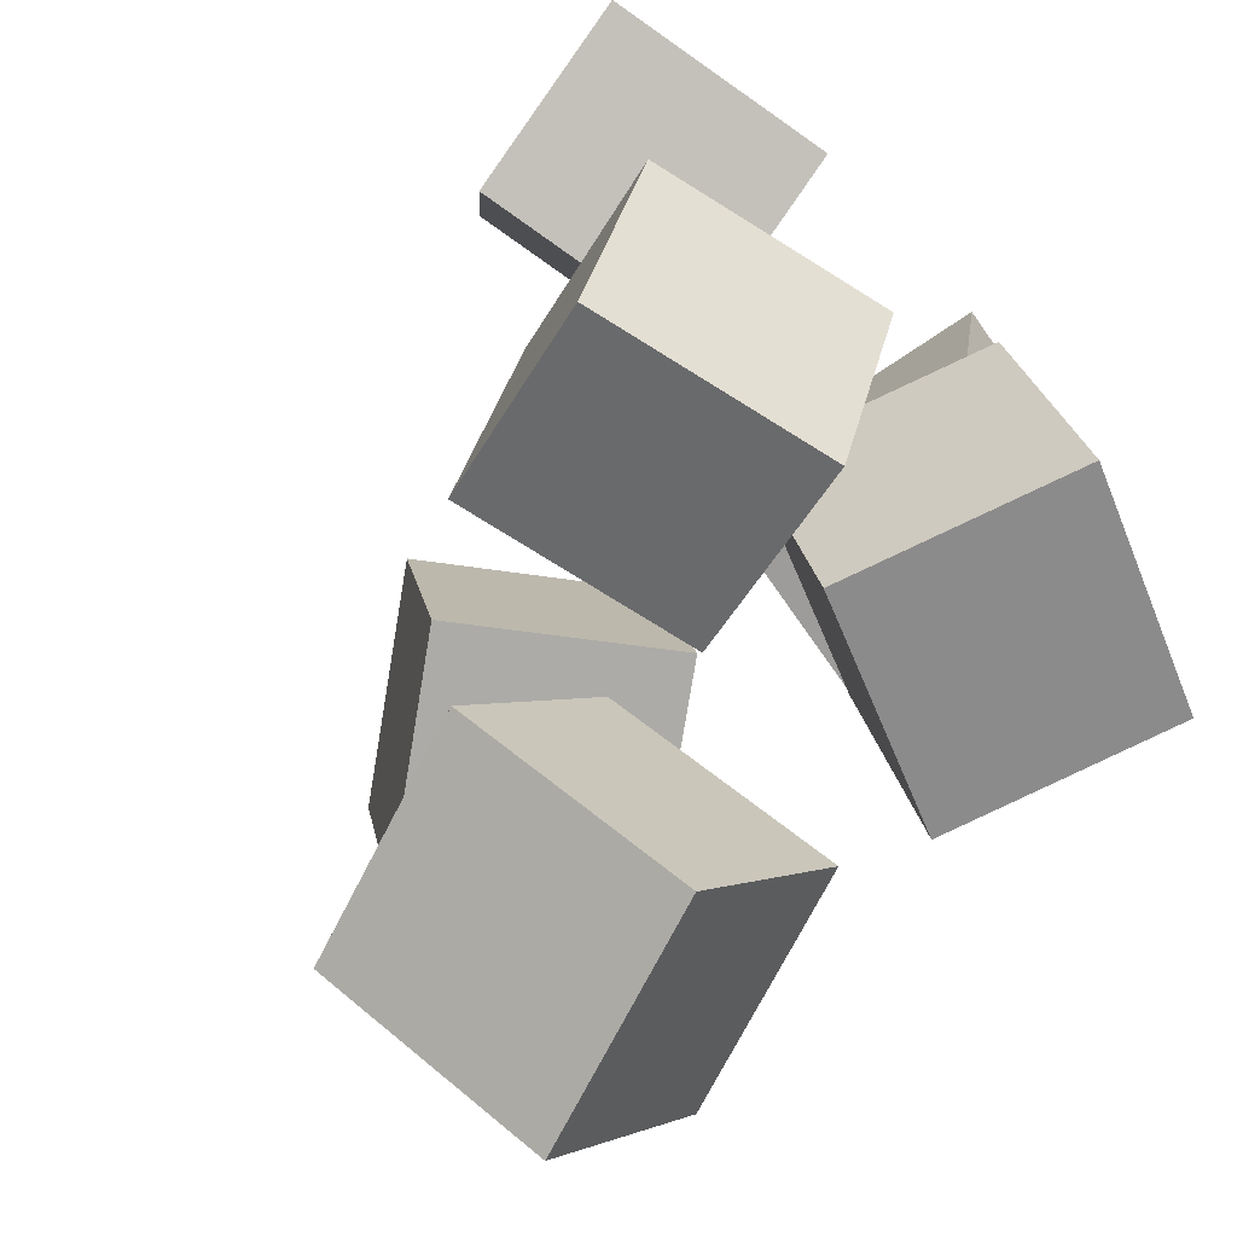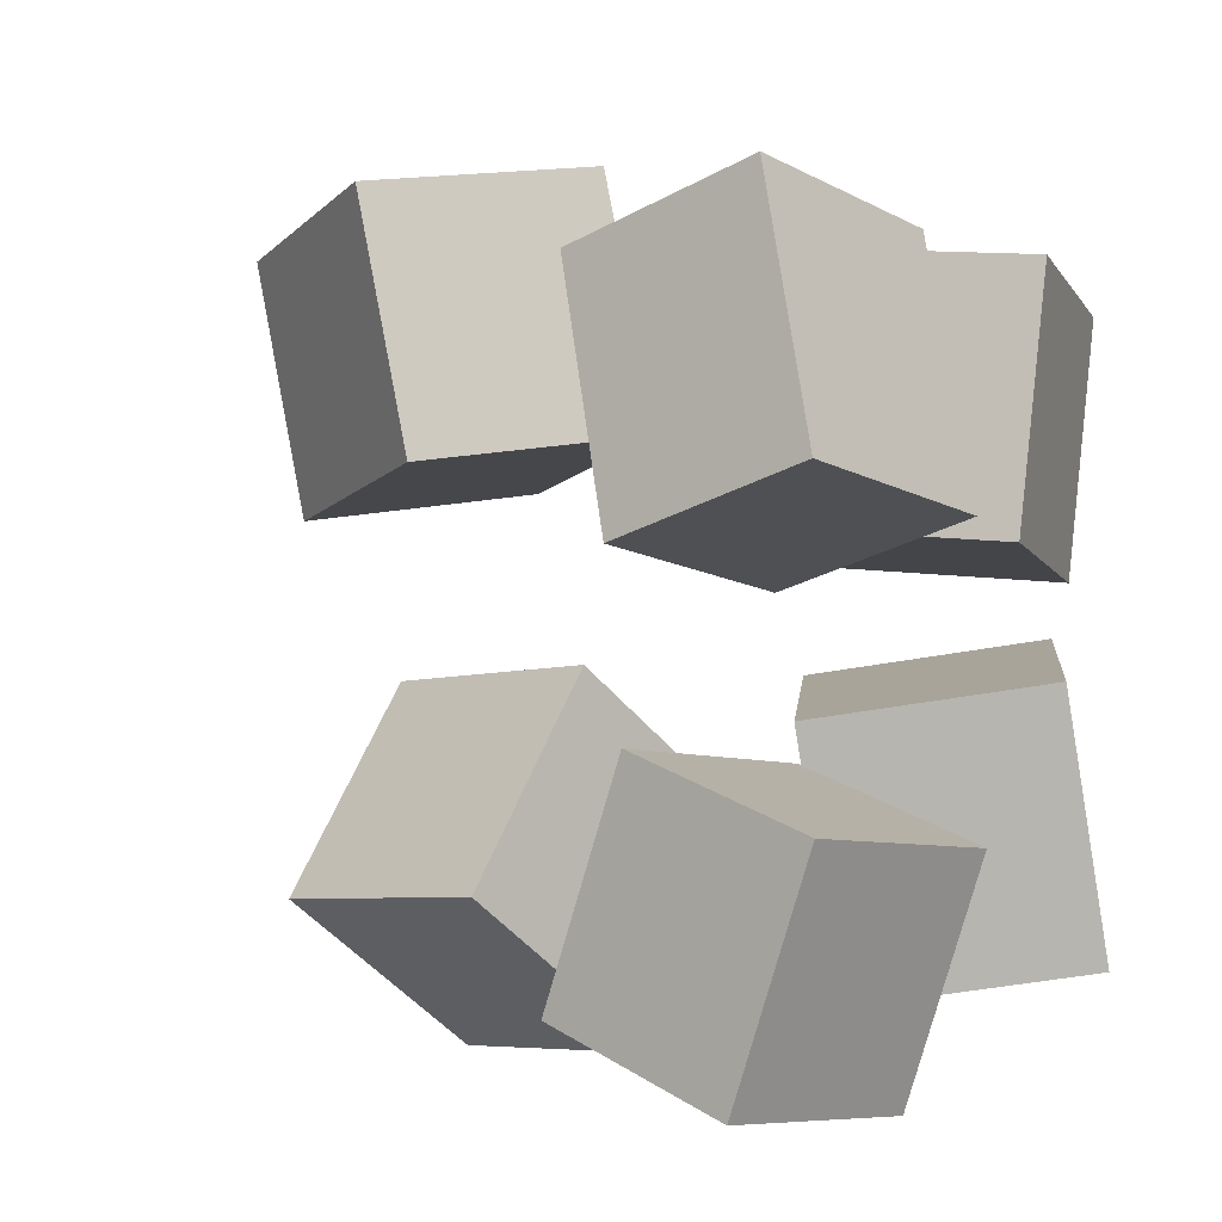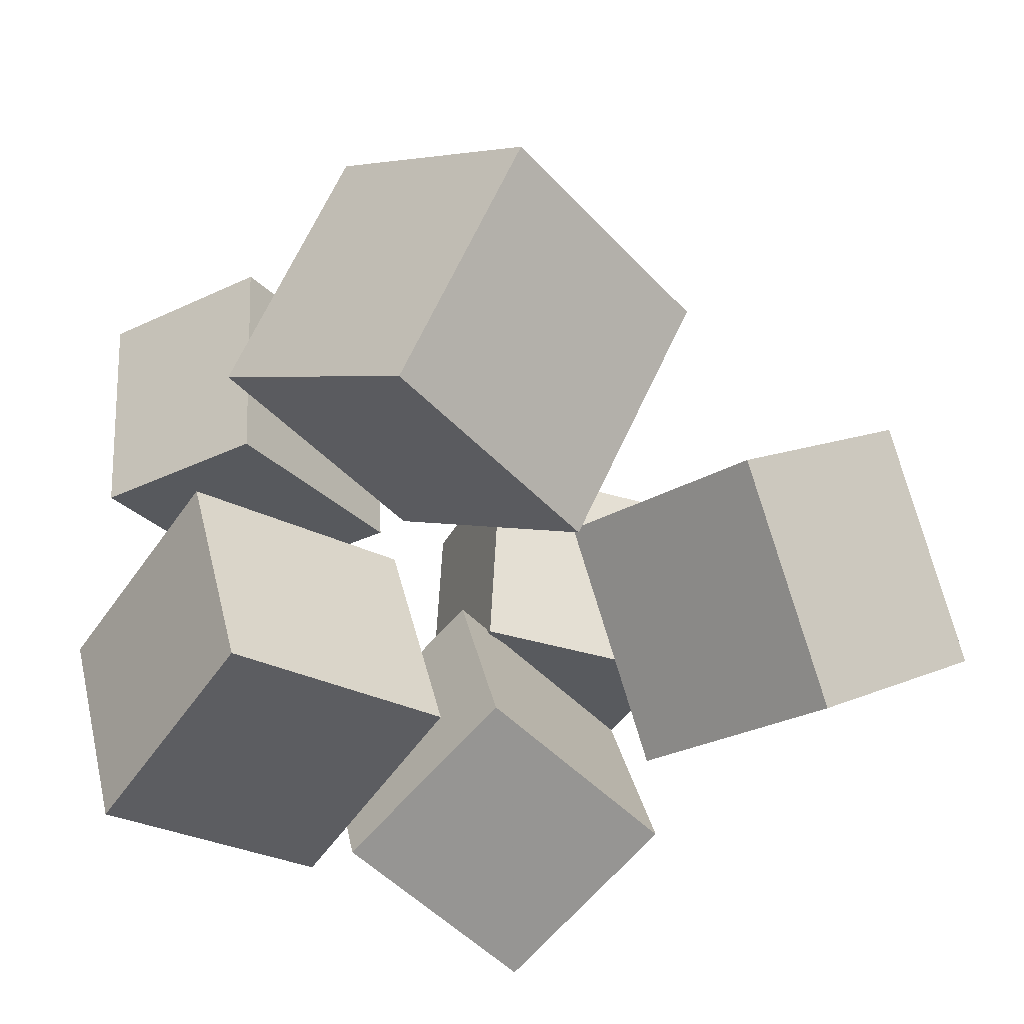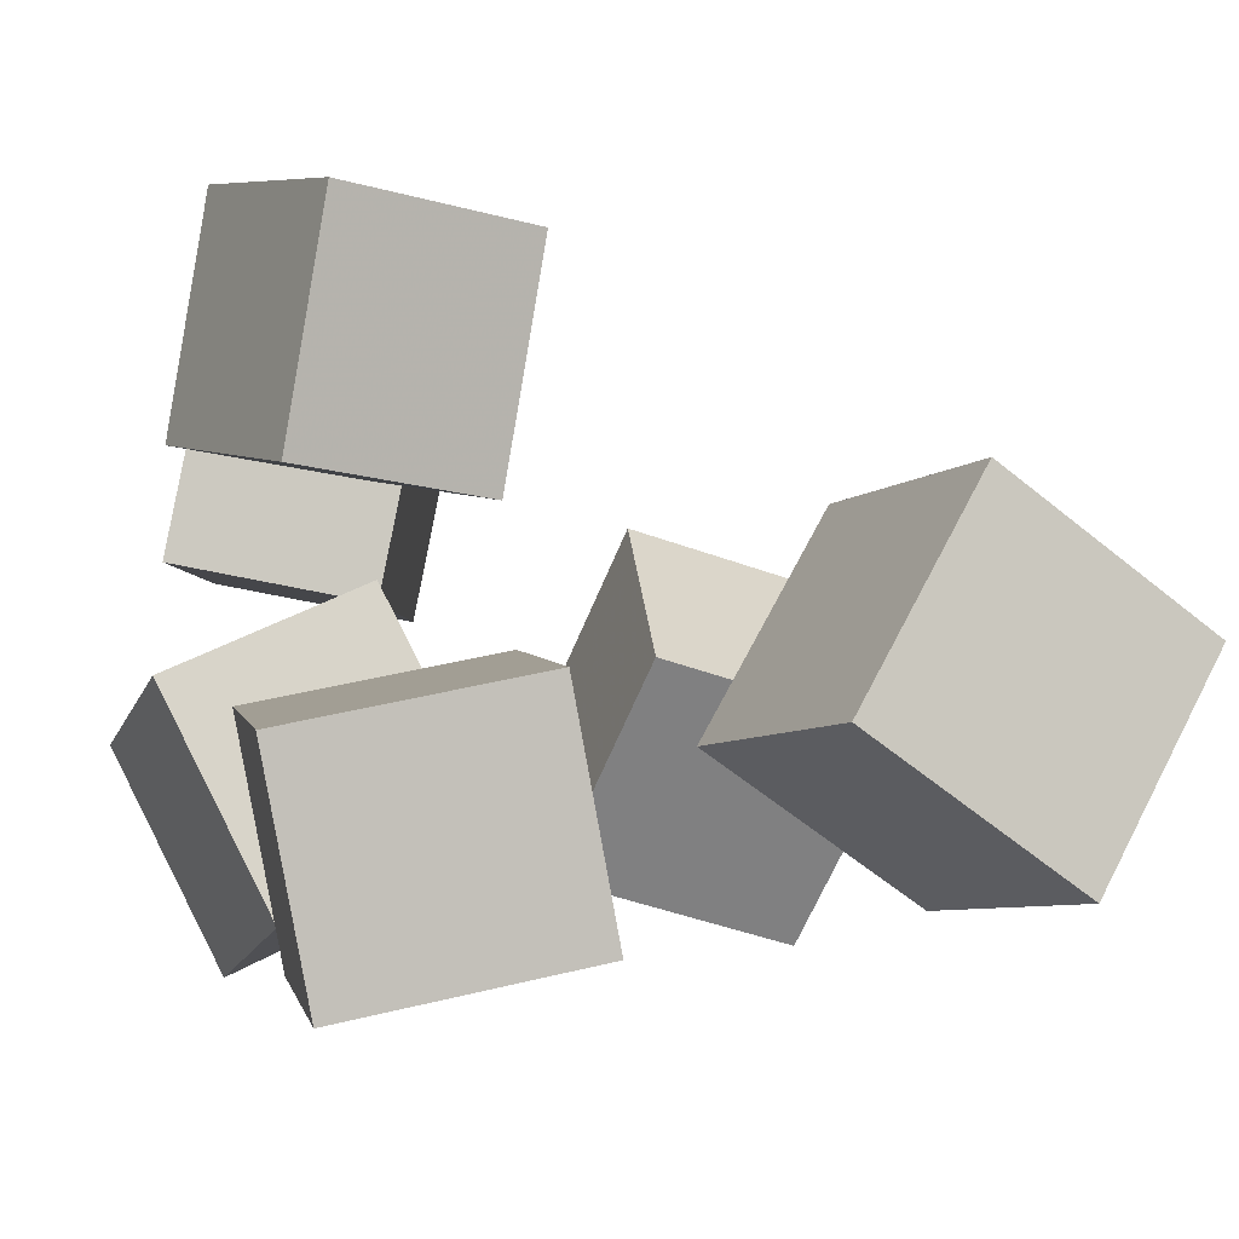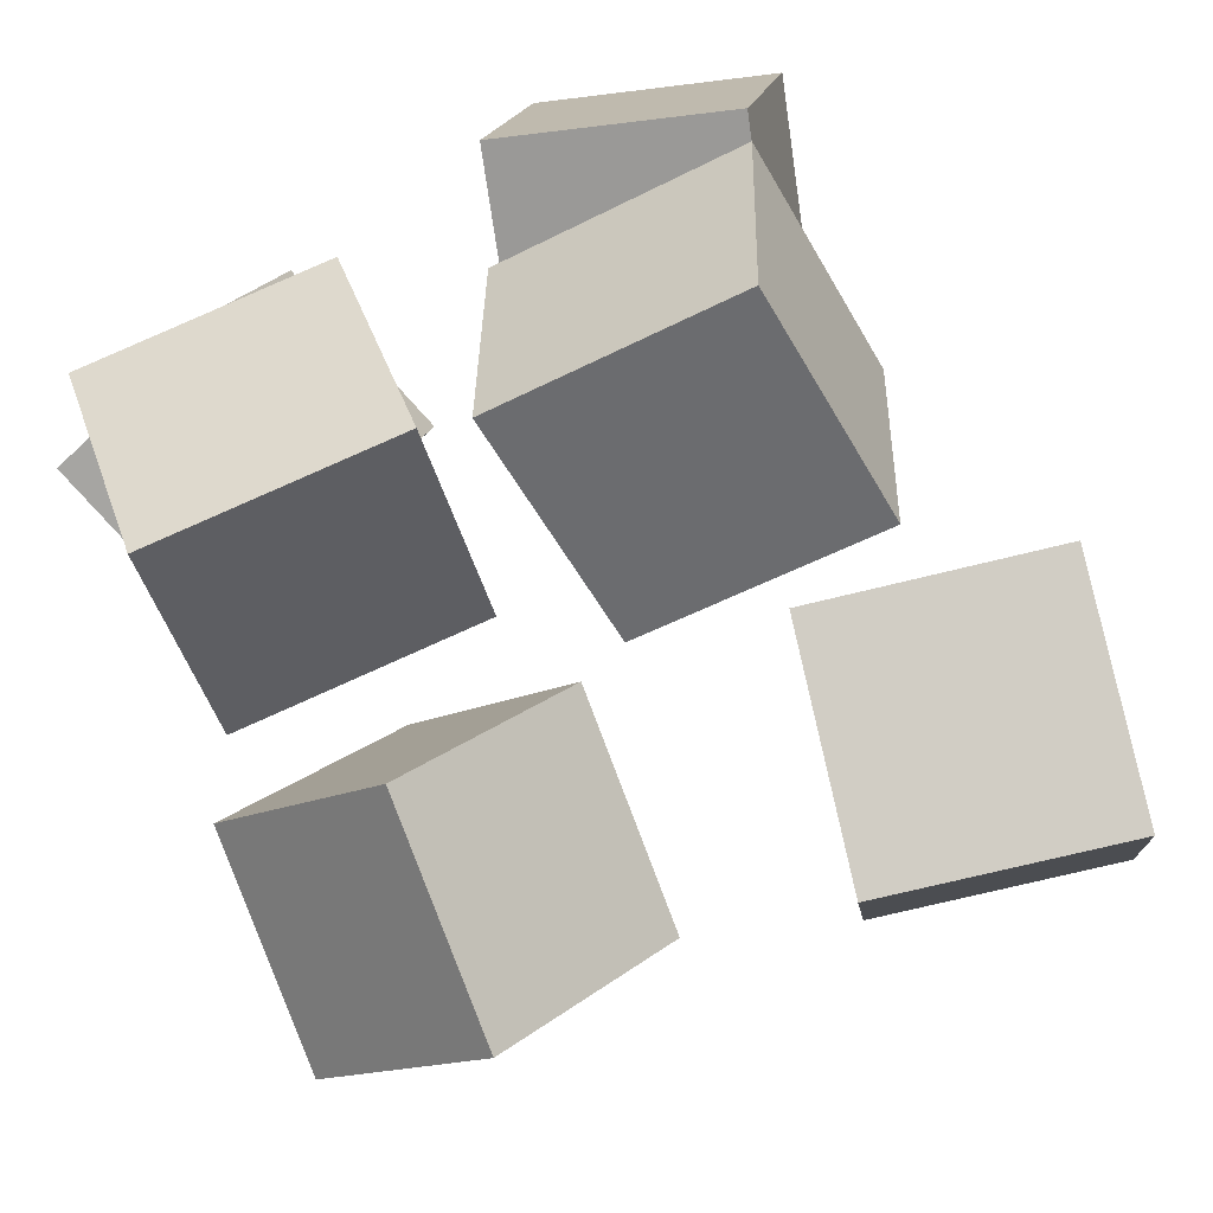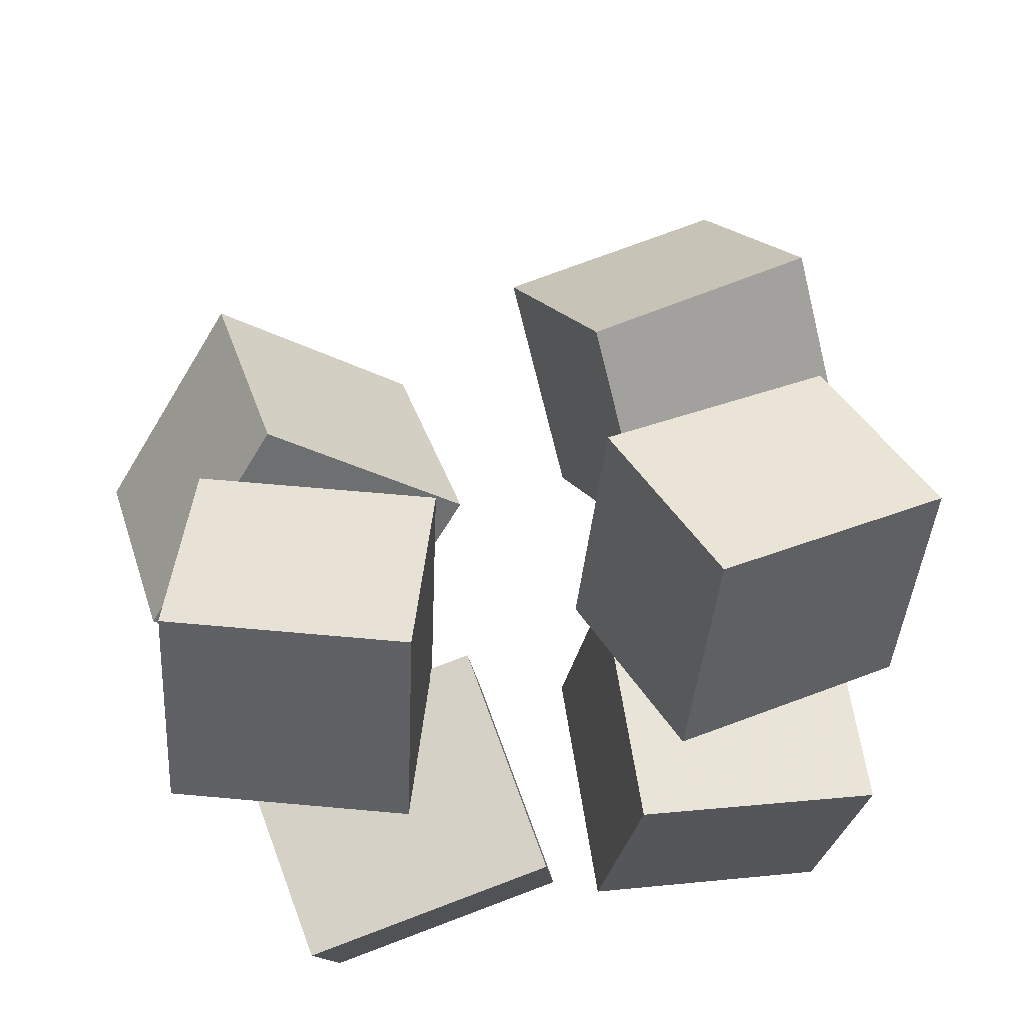
<metadata>
{"format":"obj","ext":"obj","renderer":"f3d","projection":"perspective","resolution":1024,"background":"white","views":[{"elev":-68.2,"azim":-131.8,"up":"+Z"},{"elev":-0.8,"azim":-148.6,"up":"+Z"},{"elev":-41.4,"azim":50.4,"up":"+Y"},{"elev":-5.5,"azim":-14.1,"up":"+Y"},{"elev":-68.3,"azim":-64.6,"up":"+Y"},{"elev":50.9,"azim":-103.2,"up":"+Y"}]}
</metadata>
<code>
v -0.1108 0.06344 -0.08787
v -0.2425 0.09102 -0.1309
v -0.06138 0.06666 -0.2373
v -0.1931 0.09424 -0.2803
v -0.08336 0.2138 -0.07554
v -0.2151 0.2414 -0.1185
v -0.03391 0.217 -0.225
v -0.1656 0.2446 -0.268
f 1.0 7.0 5.0
f 1.0 3.0 7.0
f 1.0 4.0 3.0
f 1.0 2.0 4.0
f 3.0 8.0 7.0
f 3.0 4.0 8.0
f 5.0 7.0 8.0
f 5.0 8.0 6.0
f 1.0 5.0 6.0
f 1.0 6.0 2.0
f 2.0 6.0 8.0
f 2.0 8.0 4.0
v -0.2678 -0.02204 -0.2072
v -0.2558 0.01148 -0.04027
v -0.1275 0.04237 -0.2302
v -0.1155 0.07589 -0.06326
v -0.1942 -0.1735 -0.1821
v -0.1822 -0.1399 -0.01514
v -0.05384 -0.1091 -0.2051
v -0.04187 -0.07553 -0.03814
f 9.0 15.0 13.0
f 9.0 11.0 15.0
f 9.0 12.0 11.0
f 9.0 10.0 12.0
f 11.0 16.0 15.0
f 11.0 12.0 16.0
f 13.0 15.0 16.0
f 13.0 16.0 14.0
f 9.0 13.0 14.0
f 9.0 14.0 10.0
f 10.0 14.0 16.0
f 10.0 16.0 12.0
v 0.04224 -0.03553 0.1138
v 0.0784 -0.03126 0.2869
v 0.1306 0.1113 0.09174
v 0.1667 0.1156 0.2648
v 0.1923 -0.1301 0.0848
v 0.2284 -0.1259 0.2579
v 0.2806 0.01667 0.06273
v 0.3167 0.02093 0.2358
f 17.0 23.0 21.0
f 17.0 19.0 23.0
f 17.0 20.0 19.0
f 17.0 18.0 20.0
f 19.0 24.0 23.0
f 19.0 20.0 24.0
f 21.0 23.0 24.0
f 21.0 24.0 22.0
f 17.0 21.0 22.0
f 17.0 22.0 18.0
f 18.0 22.0 24.0
f 18.0 24.0 20.0
v 0.01319 -0.1096 -0.1359
v 0.05621 0.02833 -0.03127
v 0.02982 -0.01088 -0.2728
v 0.07284 0.127 -0.1682
v 0.1822 -0.1537 -0.1471
v 0.2252 -0.01582 -0.04256
v 0.1988 -0.05503 -0.2841
v 0.2418 0.08288 -0.1795
f 25.0 31.0 29.0
f 25.0 27.0 31.0
f 25.0 28.0 27.0
f 25.0 26.0 28.0
f 27.0 32.0 31.0
f 27.0 28.0 32.0
f 29.0 31.0 32.0
f 29.0 32.0 30.0
f 25.0 29.0 30.0
f 25.0 30.0 26.0
f 26.0 30.0 32.0
f 26.0 32.0 28.0
v -0.182 -0.1681 0.0201
v -0.1895 -0.1917 0.1899
v -0.2169 -0.01184 0.04021
v -0.2244 -0.03536 0.21
v -0.01623 -0.1327 0.03234
v -0.02373 -0.1562 0.2021
v -0.05118 0.02365 0.05244
v -0.05868 0.0001302 0.2222
f 33.0 39.0 37.0
f 33.0 35.0 39.0
f 33.0 36.0 35.0
f 33.0 34.0 36.0
f 35.0 40.0 39.0
f 35.0 36.0 40.0
f 37.0 39.0 40.0
f 37.0 40.0 38.0
f 33.0 37.0 38.0
f 33.0 38.0 34.0
f 34.0 38.0 40.0
f 34.0 40.0 36.0
v -0.2587 0.1385 0.04863
v -0.2384 0.288 0.07195
v -0.1308 0.1273 0.009393
v -0.1106 0.2768 0.03271
v -0.2123 0.1072 0.2087
v -0.192 0.2567 0.232
v -0.08445 0.096 0.1694
v -0.06418 0.2455 0.1928
f 41.0 47.0 45.0
f 41.0 43.0 47.0
f 41.0 44.0 43.0
f 41.0 42.0 44.0
f 43.0 48.0 47.0
f 43.0 44.0 48.0
f 45.0 47.0 48.0
f 45.0 48.0 46.0
f 41.0 45.0 46.0
f 41.0 46.0 42.0
f 42.0 46.0 48.0
f 42.0 48.0 44.0

</code>
